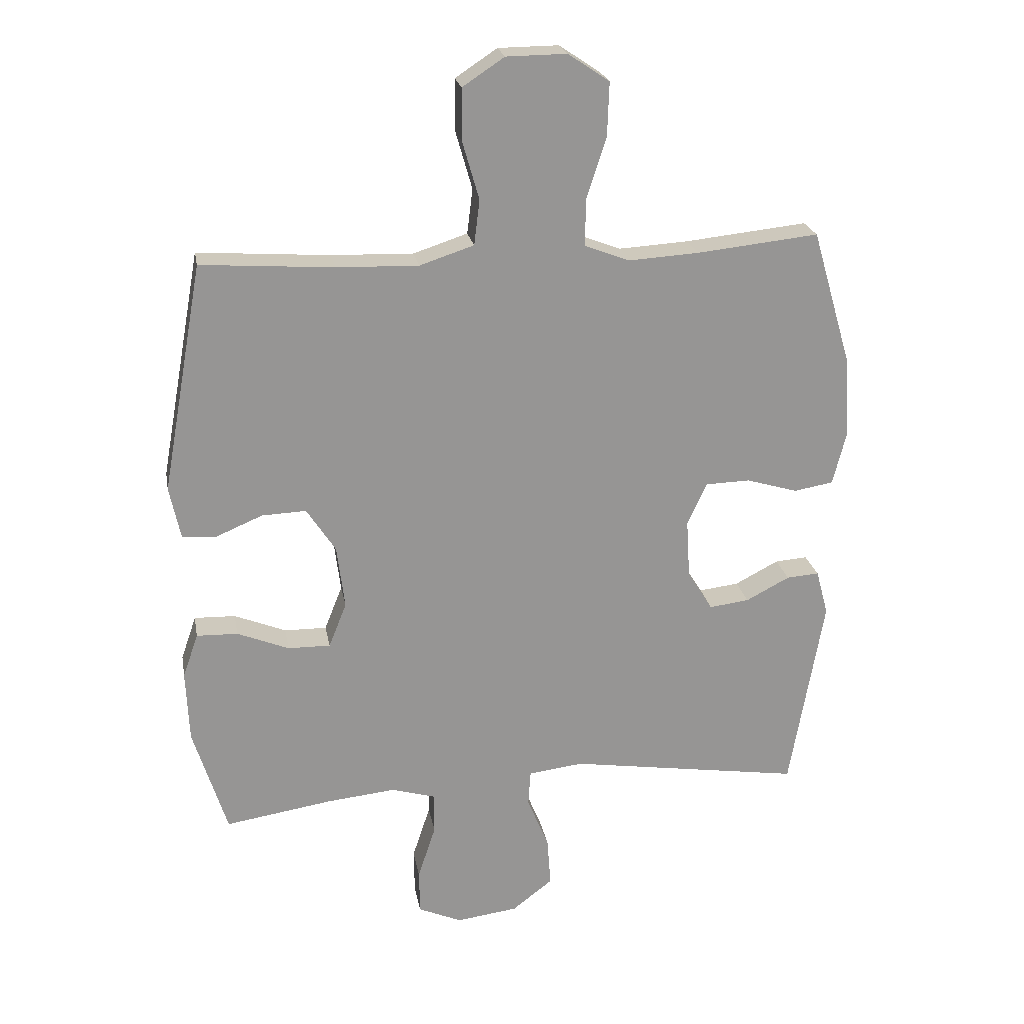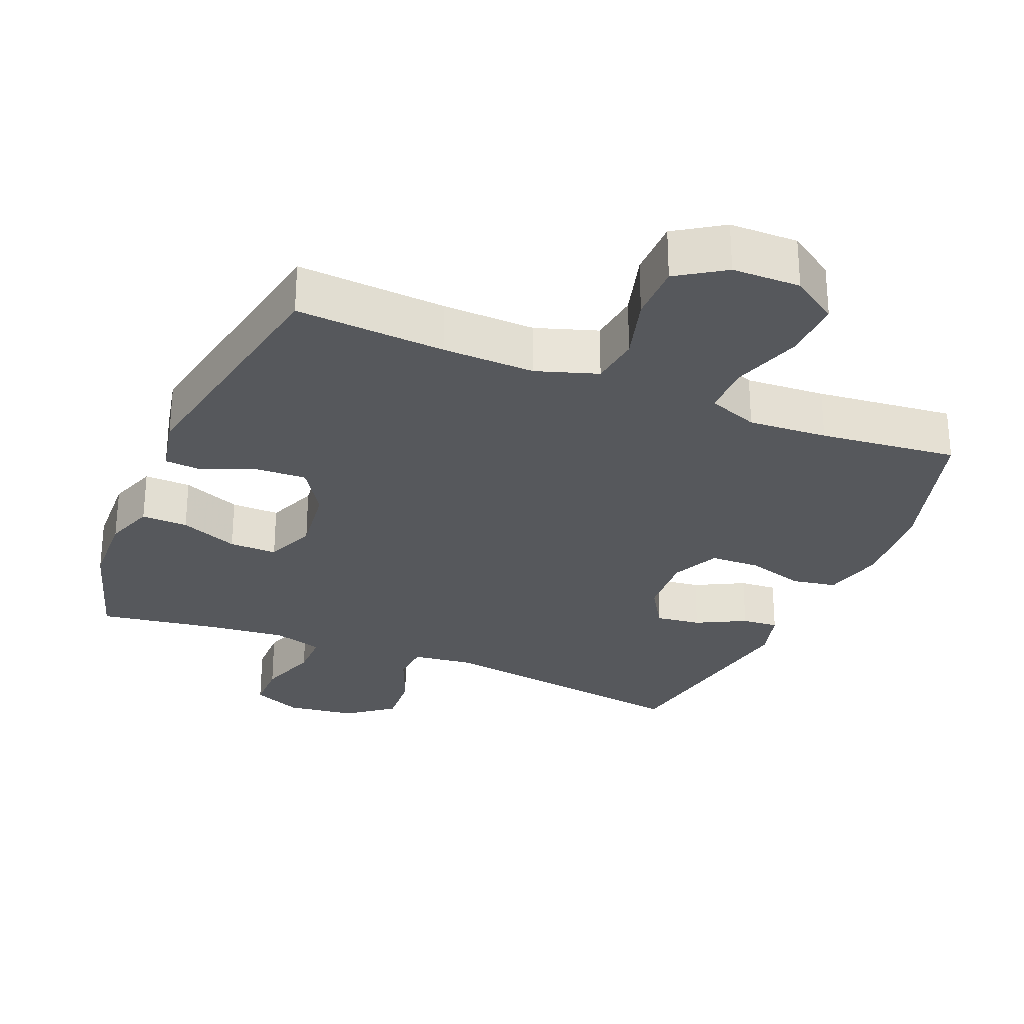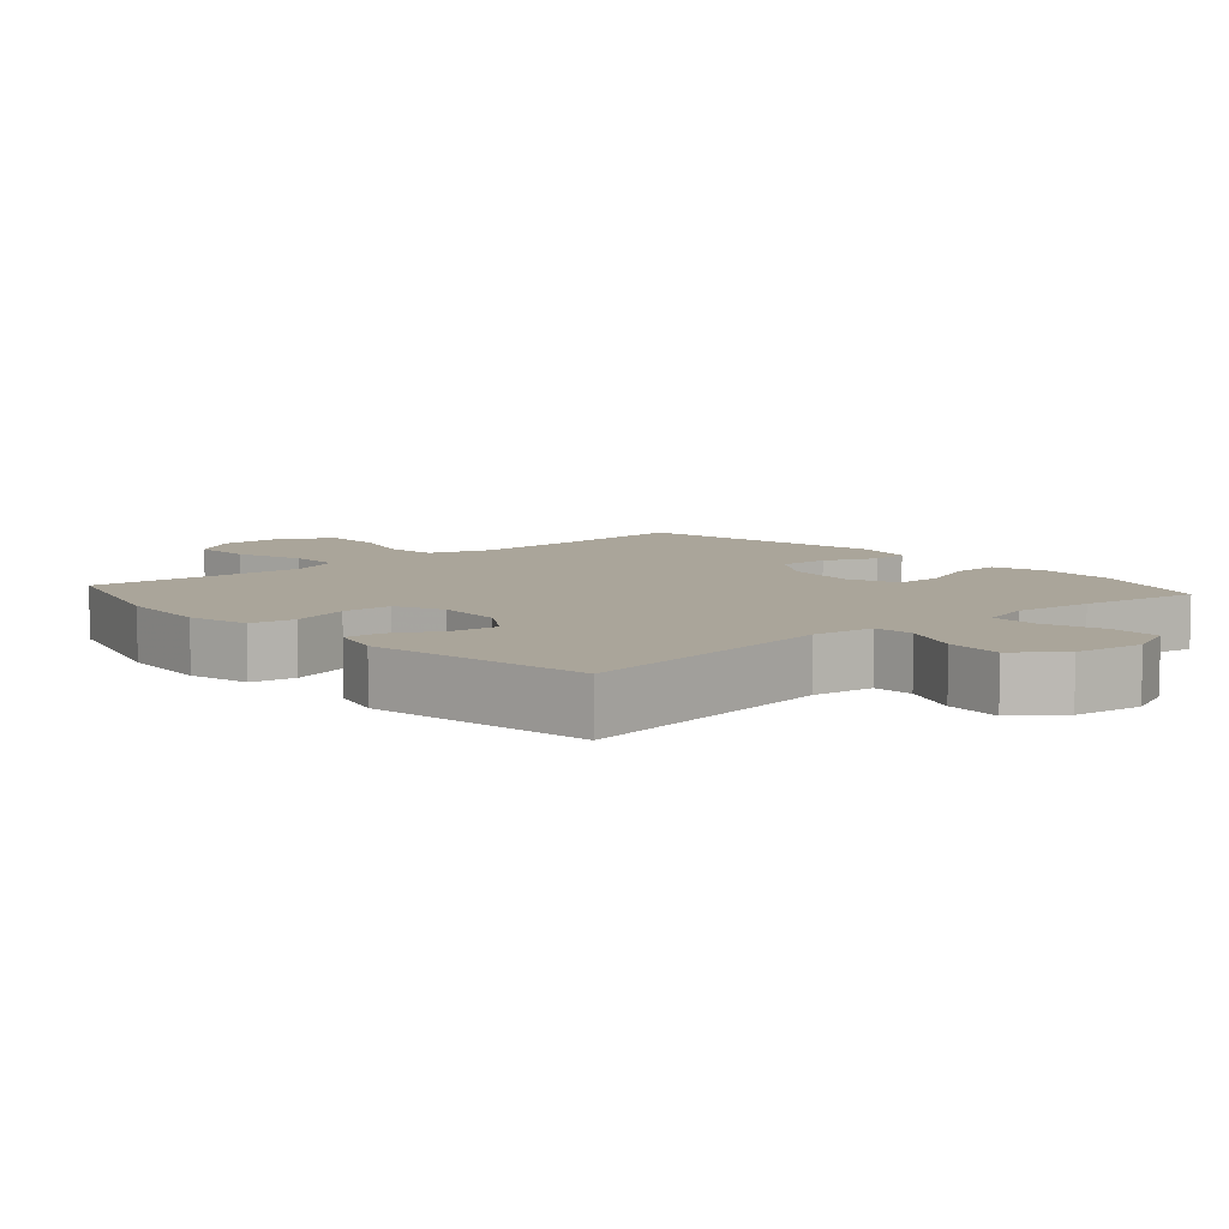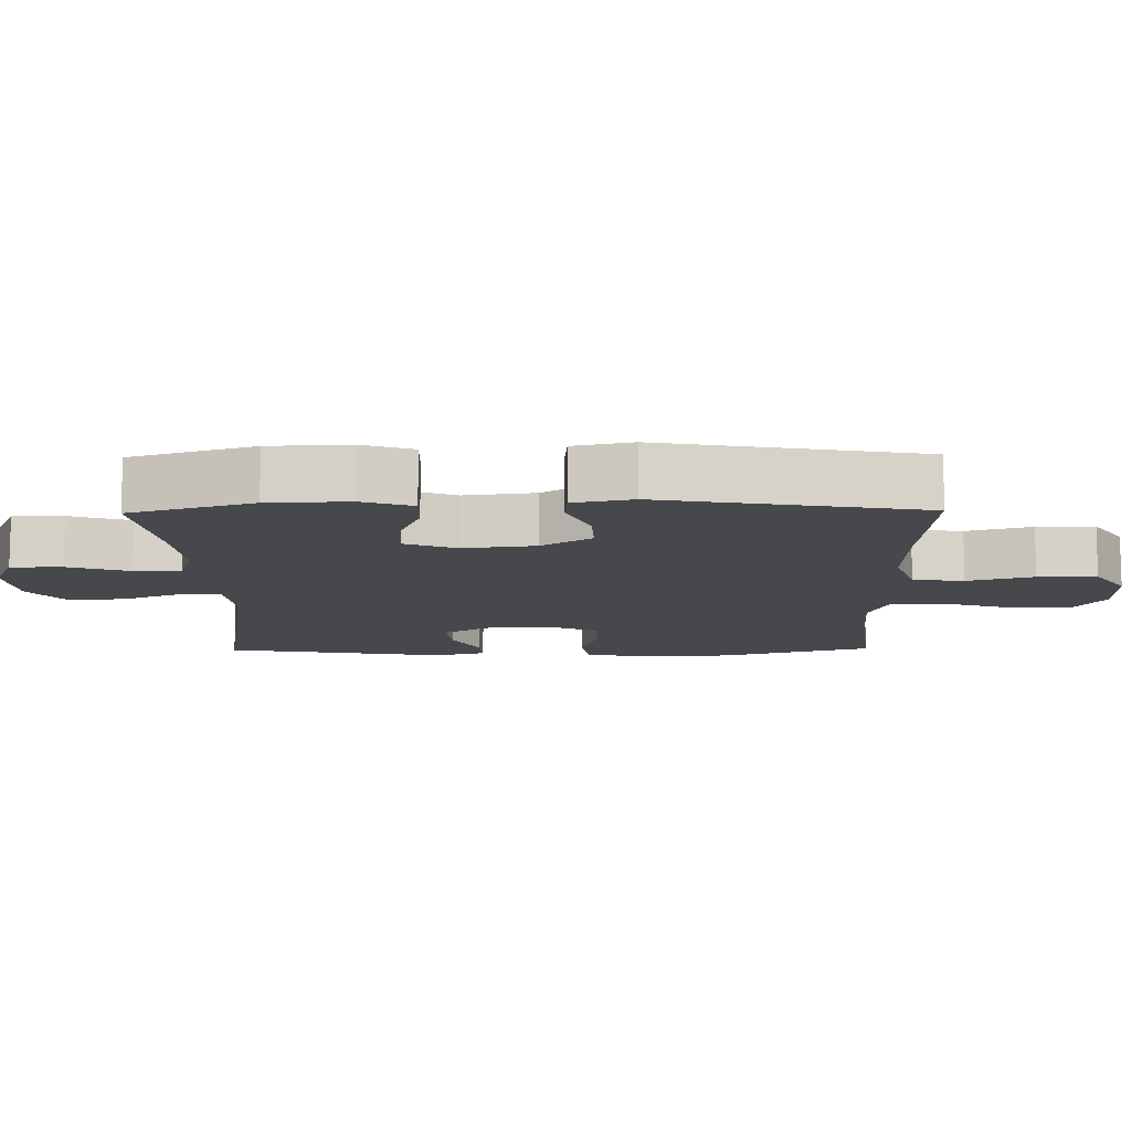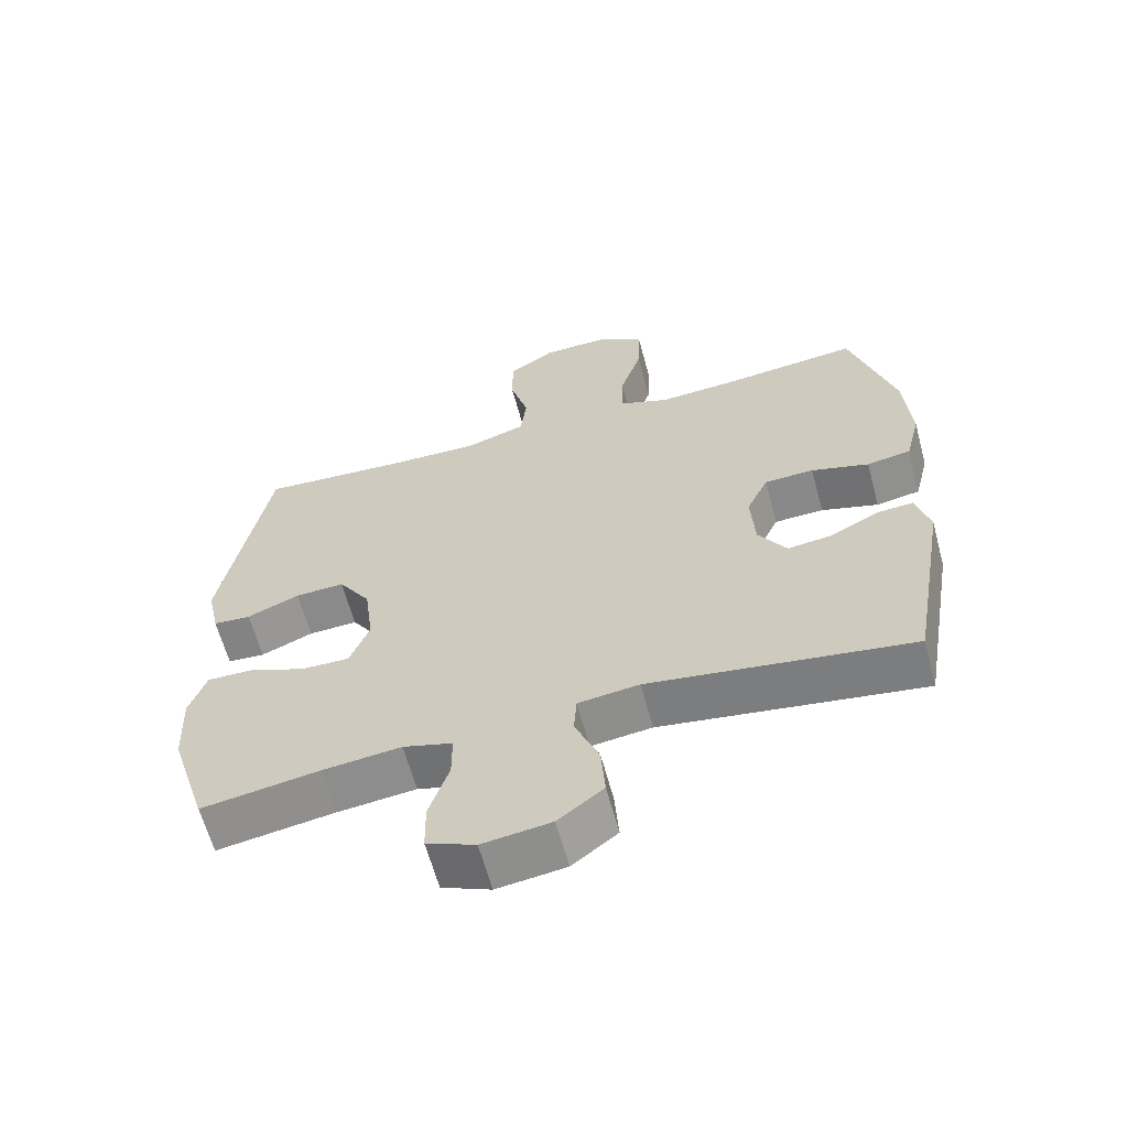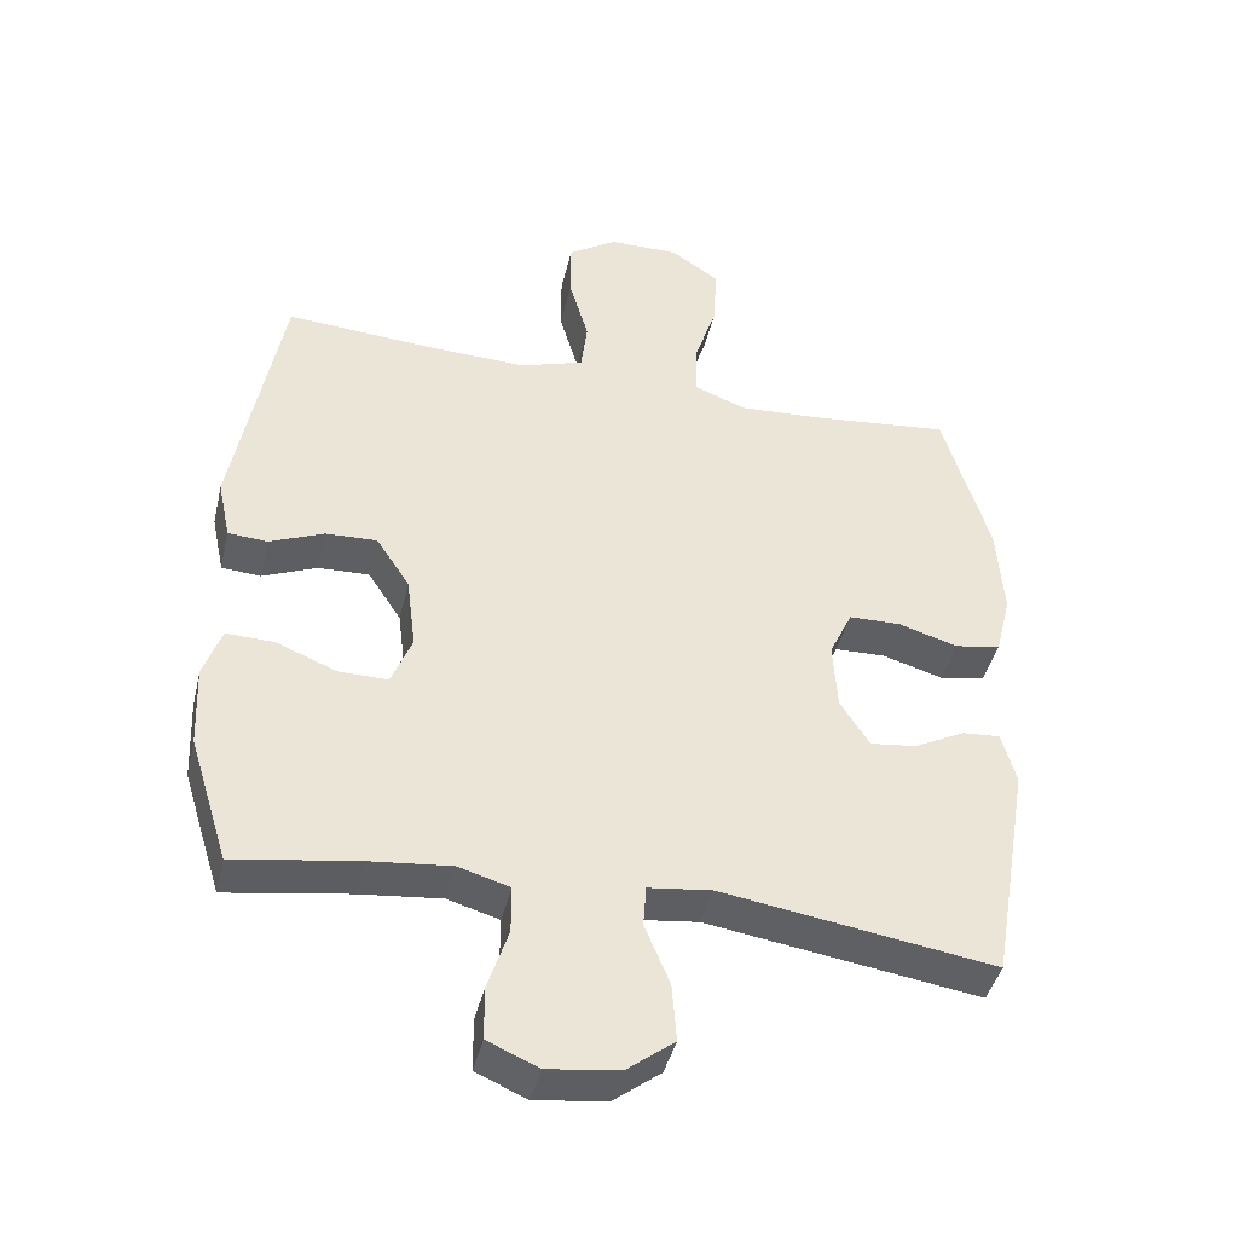
<metadata>
{"format":"obj","ext":"obj","renderer":"f3d","projection":"perspective","resolution":1024,"background":"white","views":[{"elev":22.7,"azim":-10.1,"up":"+Z"},{"elev":-28.2,"azim":-22.6,"up":"+Y"},{"elev":7.6,"azim":138.7,"up":"+Y"},{"elev":-11.4,"azim":-89.1,"up":"+Y"},{"elev":-62.6,"azim":15.1,"up":"+Z"},{"elev":-42.5,"azim":-13.2,"up":"+Z"}]}
</metadata>
<code>
v -0.5 0.07 0.5
v -0.285 0.07 0.485
v -0.152 0.07 0.481
v -0.064 0.07 0.51
v -0.055 0.07 0.583
v -0.082 0.07 0.677
v -0.082 0.07 0.761
v -0.014 0.07 0.806
v 0.084 0.07 0.807
v 0.151 0.07 0.762
v 0.148 0.07 0.675
v 0.116 0.07 0.576
v 0.115 0.07 0.5
v 0.188 0.07 0.472
v 0.302 0.07 0.479
v 0.5 0.07 0.5
v 0.564 0.07 0.282
v 0.573 0.07 0.15
v 0.551 0.07 0.062
v 0.487 0.07 0.051
v 0.403 0.07 0.076
v 0.331 0.07 0.074
v 0.299 0.07 0.005
v 0.305 0.07 -0.091
v 0.346 0.07 -0.156
v 0.411 0.07 -0.148
v 0.482 0.07 -0.111
v 0.535 0.07 -0.107
v 0.555 0.07 -0.181
v 0.5 0.07 -0.5
v 0.119 0.07 -0.442
v 0.03 0.07 -0.453
v 0.026 0.07 -0.511
v 0.061 0.07 -0.596
v 0.067 0.07 -0.677
v 0.001 0.07 -0.728
v -0.099 0.07 -0.741
v -0.17 0.07 -0.71
v -0.171 0.07 -0.637
v -0.142 0.07 -0.549
v -0.142 0.07 -0.482
v -0.214 0.07 -0.461
v -0.328 0.07 -0.473
v -0.5 0.07 -0.5
v -0.555 0.07 -0.324
v -0.56 0.07 -0.208
v -0.535 0.07 -0.136
v -0.468 0.07 -0.138
v -0.384 0.07 -0.172
v -0.315 0.07 -0.173
v -0.286 0.07 -0.1
v -0.299 0.07 0.003
v -0.346 0.07 0.075
v -0.418 0.07 0.072
v -0.494 0.07 0.04
v -0.549 0.07 0.044
v -0.567 0.07 0.129
v -0.5 0 0.5
v -0.285 0 0.485
v -0.152 0 0.481
v -0.064 0 0.51
v -0.055 0 0.583
v -0.082 0 0.677
v -0.082 0 0.761
v -0.014 0 0.806
v 0.084 0 0.807
v 0.151 0 0.762
v 0.148 0 0.675
v 0.116 0 0.576
v 0.115 0 0.5
v 0.188 0 0.472
v 0.302 0 0.479
v 0.5 0 0.5
v 0.564 0 0.282
v 0.573 0 0.15
v 0.551 0 0.062
v 0.487 0 0.051
v 0.403 0 0.076
v 0.331 0 0.074
v 0.299 0 0.005
v 0.305 0 -0.091
v 0.346 0 -0.156
v 0.411 0 -0.148
v 0.482 0 -0.111
v 0.535 0 -0.107
v 0.555 0 -0.181
v 0.5 0 -0.5
v 0.119 0 -0.442
v 0.03 0 -0.453
v 0.026 0 -0.511
v 0.061 0 -0.596
v 0.067 0 -0.677
v 0.001 0 -0.728
v -0.099 0 -0.741
v -0.17 0 -0.71
v -0.171 0 -0.637
v -0.142 0 -0.549
v -0.142 0 -0.482
v -0.214 0 -0.461
v -0.328 0 -0.473
v -0.5 0 -0.5
v -0.555 0 -0.324
v -0.56 0 -0.208
v -0.535 0 -0.136
v -0.468 0 -0.138
v -0.384 0 -0.172
v -0.315 0 -0.173
v -0.286 0 -0.1
v -0.299 0 0.003
v -0.346 0 0.075
v -0.418 0 0.072
v -0.494 0 0.04
v -0.549 0 0.044
v -0.567 0 0.129
f 54 55 56 57
f 53 54 57 1
f 52 53 1 2
f 51 52 2 3
f 46 47 48 49
f 46 49 50
f 43 44 45 46
f 42 43 46 50
f 41 42 50 51
f 37 38 39 40
f 37 40 41
f 36 37 41
f 33 34 35 36
f 32 33 36 41
f 28 29 30 31
f 26 27 28 31
f 25 26 31 32
f 24 25 32 41
f 18 19 20 21
f 18 21 22
f 15 16 17 18
f 14 15 18 22
f 13 14 22 23
f 9 10 11 12
f 9 12 13
f 8 9 13
f 5 6 7 8
f 4 5 8 13
f 23 24 41 51
f 13 23 51
f 3 4 13 51
f 114 113 112 111
f 58 114 111 110
f 59 58 110 109
f 60 59 109 108
f 106 105 104 103
f 107 106 103
f 103 102 101 100
f 107 103 100 99
f 108 107 99 98
f 97 96 95 94
f 98 97 94
f 98 94 93
f 93 92 91 90
f 98 93 90 89
f 88 87 86 85
f 88 85 84 83
f 89 88 83 82
f 98 89 82 81
f 78 77 76 75
f 79 78 75
f 75 74 73 72
f 79 75 72 71
f 80 79 71 70
f 69 68 67 66
f 70 69 66
f 70 66 65
f 65 64 63 62
f 70 65 62 61
f 108 98 81 80
f 108 80 70
f 108 70 61 60
f 1 58 59 2
f 2 59 60 3
f 3 60 61 4
f 4 61 62 5
f 5 62 63 6
f 6 63 64 7
f 7 64 65 8
f 8 65 66 9
f 9 66 67 10
f 10 67 68 11
f 11 68 69 12
f 12 69 70 13
f 13 70 71 14
f 14 71 72 15
f 15 72 73 16
f 16 73 74 17
f 17 74 75 18
f 18 75 76 19
f 19 76 77 20
f 20 77 78 21
f 21 78 79 22
f 22 79 80 23
f 23 80 81 24
f 24 81 82 25
f 25 82 83 26
f 26 83 84 27
f 27 84 85 28
f 28 85 86 29
f 29 86 87 30
f 30 87 88 31
f 31 88 89 32
f 32 89 90 33
f 33 90 91 34
f 34 91 92 35
f 35 92 93 36
f 36 93 94 37
f 37 94 95 38
f 38 95 96 39
f 39 96 97 40
f 40 97 98 41
f 41 98 99 42
f 42 99 100 43
f 43 100 101 44
f 44 101 102 45
f 45 102 103 46
f 46 103 104 47
f 47 104 105 48
f 48 105 106 49
f 49 106 107 50
f 50 107 108 51
f 51 108 109 52
f 52 109 110 53
f 53 110 111 54
f 54 111 112 55
f 55 112 113 56
f 56 113 114 57
f 57 114 58 1

</code>
